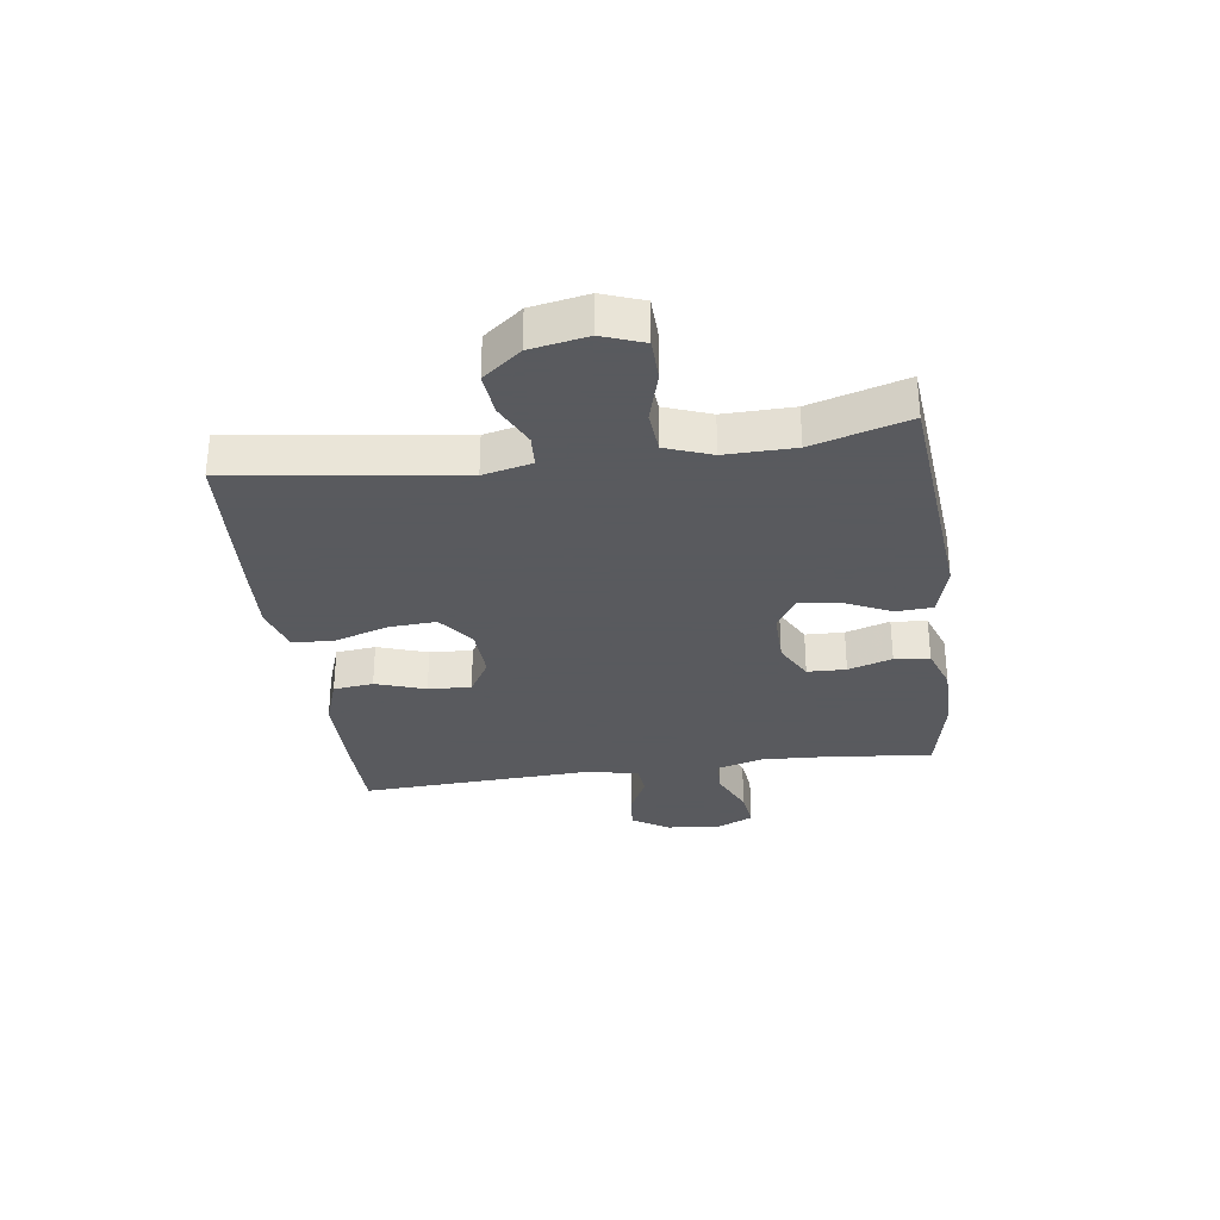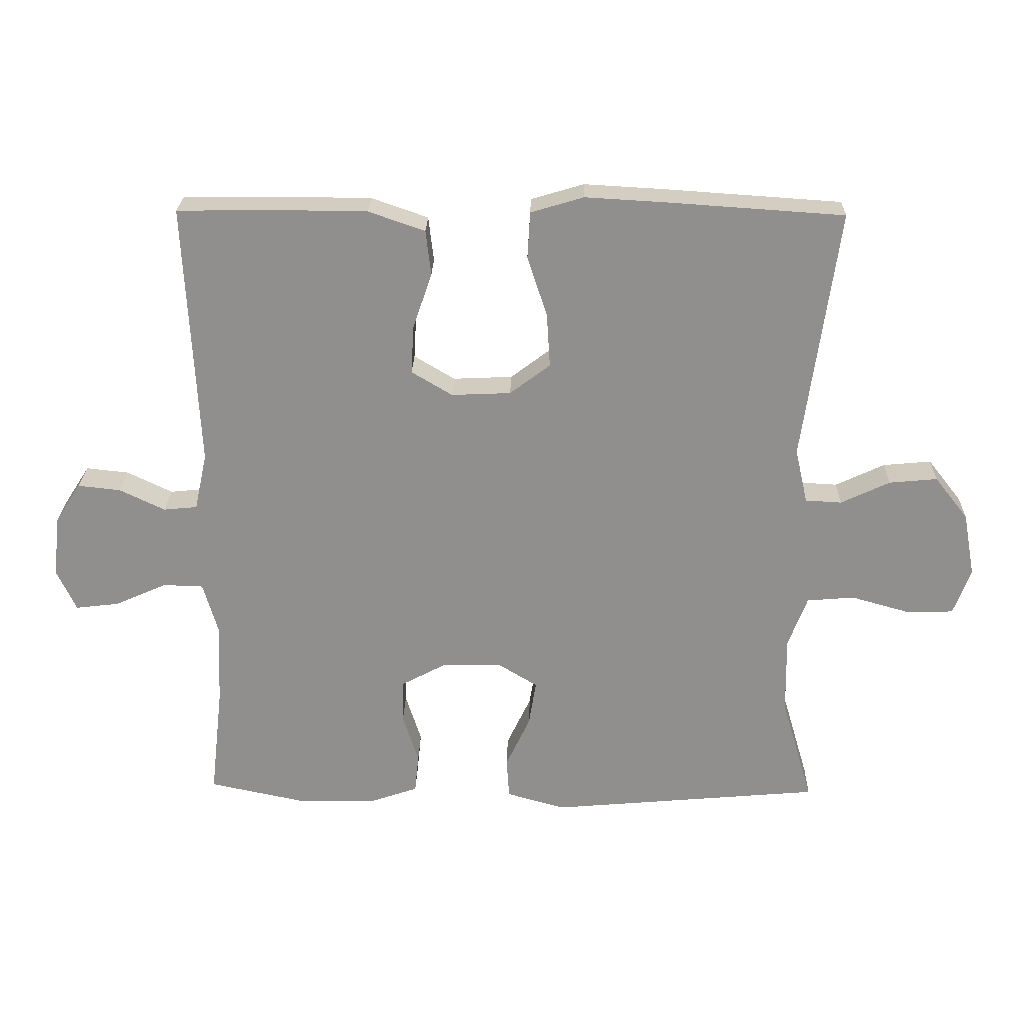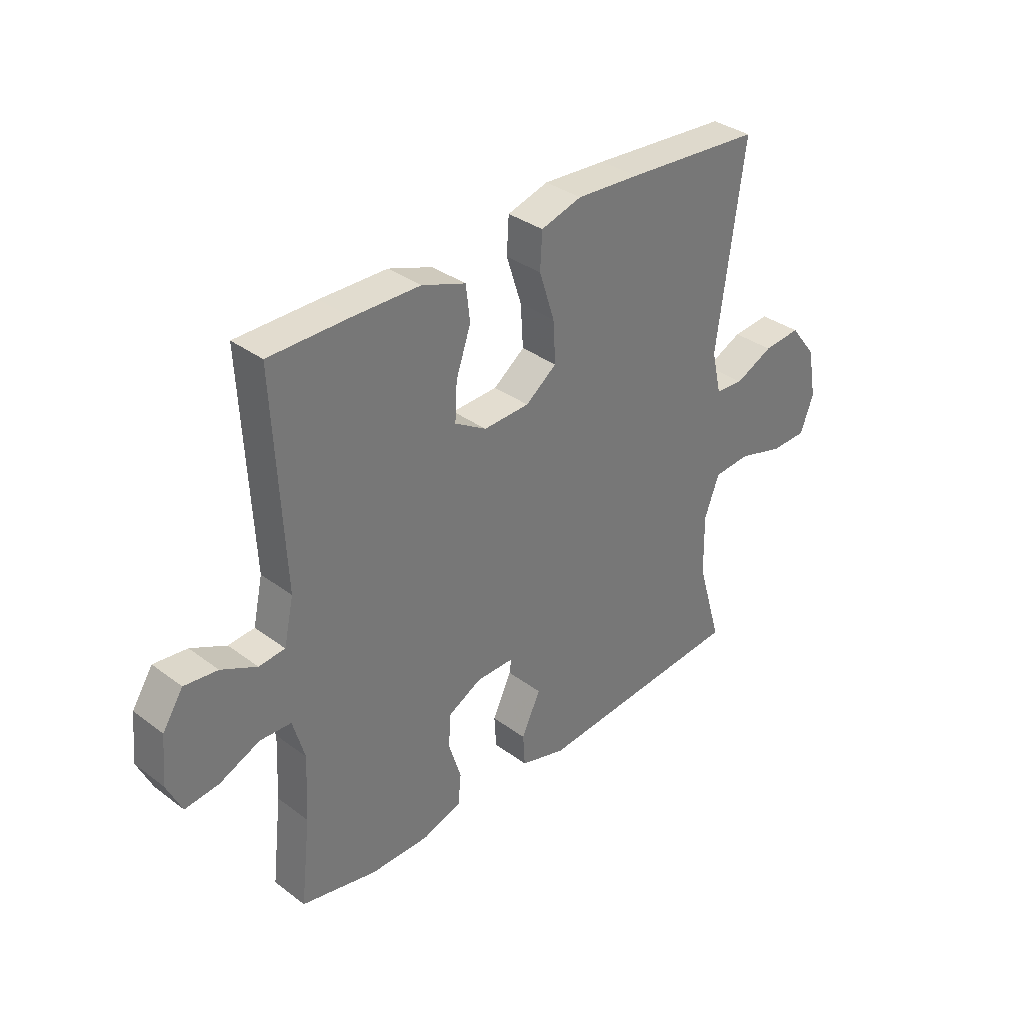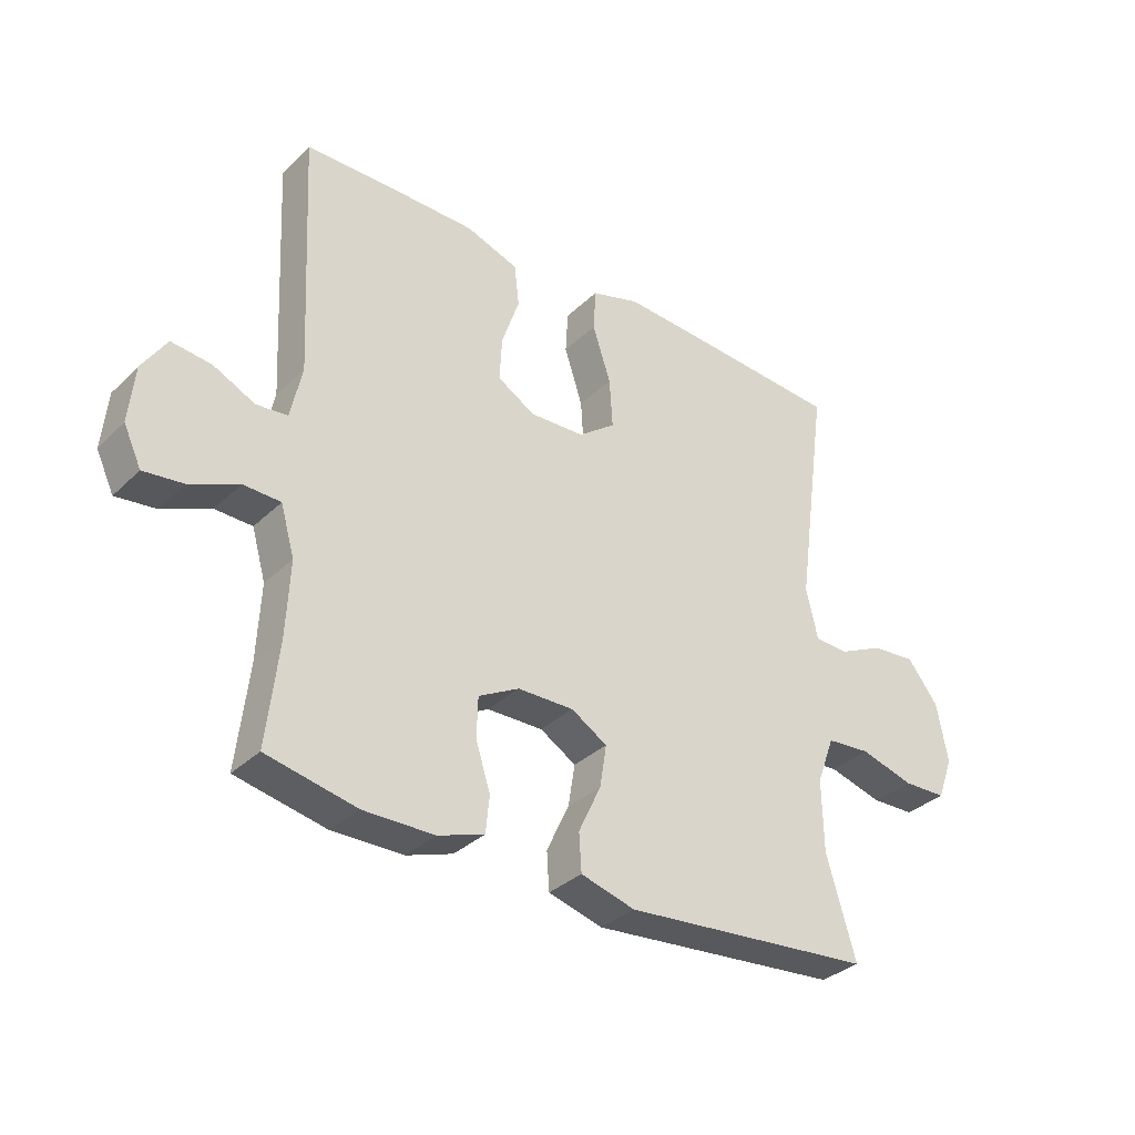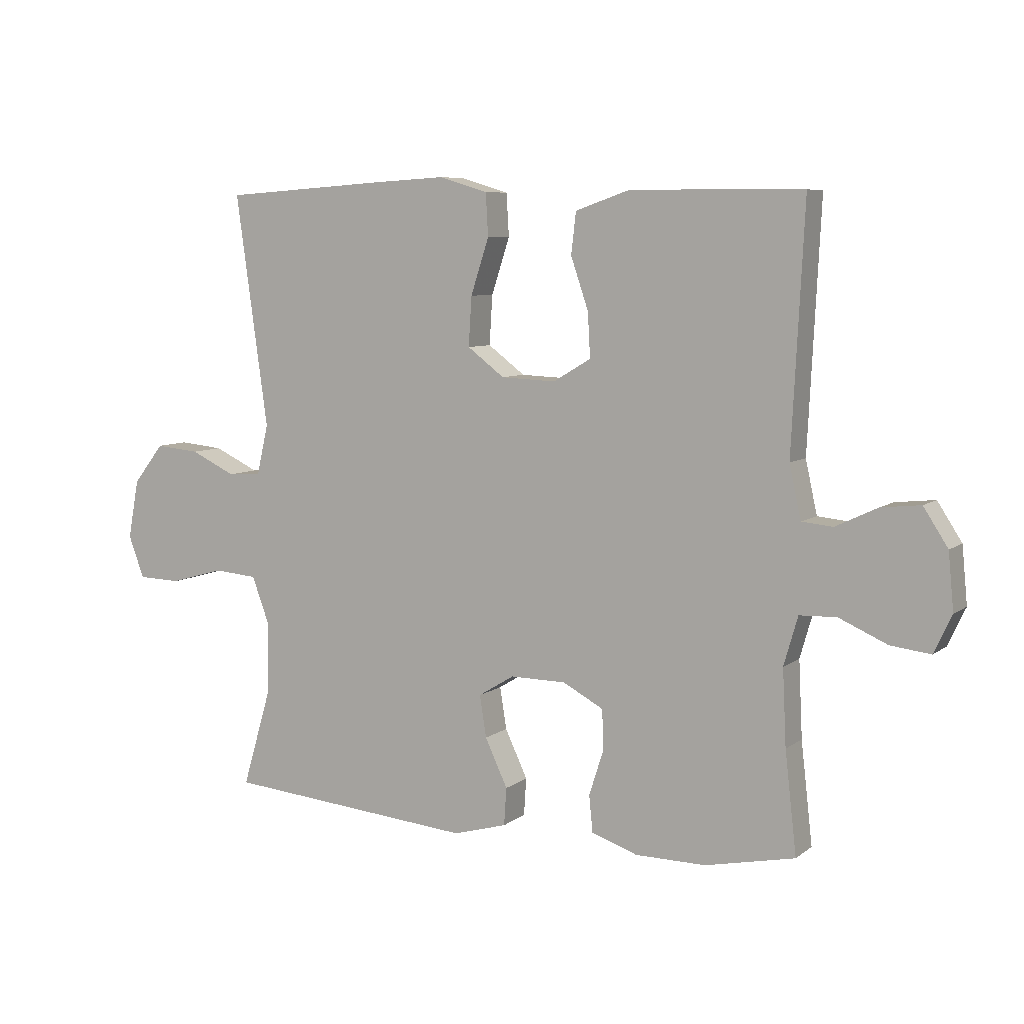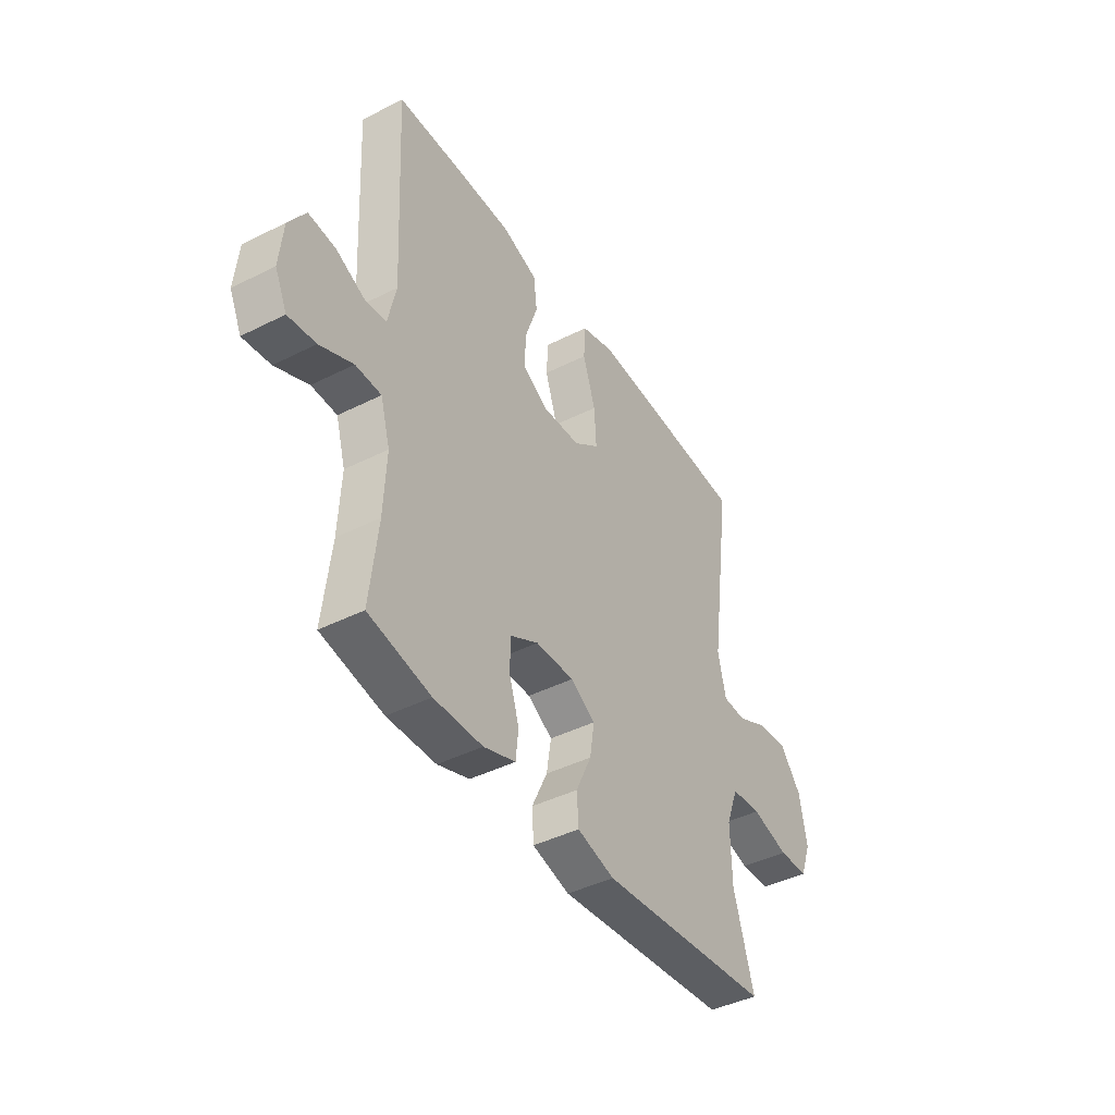
<metadata>
{"format":"obj","ext":"obj","renderer":"f3d","projection":"perspective","resolution":1024,"background":"white","views":[{"elev":-31.2,"azim":97.9,"up":"+Y"},{"elev":24.5,"azim":1.4,"up":"+Z"},{"elev":34.4,"azim":-45.0,"up":"+Z"},{"elev":-33.7,"azim":-38.1,"up":"+Z"},{"elev":7.2,"azim":-152.4,"up":"+Z"},{"elev":-42.4,"azim":-58.9,"up":"+Z"}]}
</metadata>
<code>
v 0.5 0.07 -0.5
v 0.087 0.07 -0.537
v -0.002 0.07 -0.512
v -0.006 0.07 -0.45
v 0.031 0.07 -0.371
v 0.042 0.07 -0.302
v -0.017 0.07 -0.266
v -0.109 0.07 -0.267
v -0.176 0.07 -0.303
v -0.178 0.07 -0.369
v -0.154 0.07 -0.444
v -0.16 0.07 -0.504
v -0.236 0.07 -0.53
v -0.352 0.07 -0.531
v -0.5 0.07 -0.5
v -0.481 0.07 -0.333
v -0.475 0.07 -0.208
v -0.498 0.07 -0.128
v -0.559 0.07 -0.126
v -0.638 0.07 -0.161
v -0.704 0.07 -0.169
v -0.733 0.07 -0.107
v -0.724 0.07 -0.014
v -0.684 0.07 0.048
v -0.619 0.07 0.041
v -0.55 0.07 0.008
v -0.499 0.07 0.013
v -0.48 0.07 0.1
v -0.5 0.07 0.5
v -0.344 0.07 0.502
v -0.213 0.07 0.501
v -0.127 0.07 0.471
v -0.119 0.07 0.403
v -0.148 0.07 0.318
v -0.152 0.07 0.245
v -0.09 0.07 0.208
v 0 0.07 0.212
v 0.061 0.07 0.258
v 0.056 0.07 0.339
v 0.026 0.07 0.431
v 0.03 0.07 0.501
v 0.11 0.07 0.525
v 0.233 0.07 0.518
v 0.5 0.07 0.5
v 0.447 0.07 0.118
v 0.466 0.07 0.035
v 0.521 0.07 0.032
v 0.595 0.07 0.067
v 0.668 0.07 0.074
v 0.719 0.07 0.009
v 0.737 0.07 -0.088
v 0.711 0.07 -0.158
v 0.64 0.07 -0.16
v 0.551 0.07 -0.135
v 0.479 0.07 -0.141
v 0.45 0.07 -0.219
v 0.452 0.07 -0.337
v 0.5 0 -0.5
v 0.087 0 -0.537
v -0.002 0 -0.512
v -0.006 0 -0.45
v 0.031 0 -0.371
v 0.042 0 -0.302
v -0.017 0 -0.266
v -0.109 0 -0.267
v -0.176 0 -0.303
v -0.178 0 -0.369
v -0.154 0 -0.444
v -0.16 0 -0.504
v -0.236 0 -0.53
v -0.352 0 -0.531
v -0.5 0 -0.5
v -0.481 0 -0.333
v -0.475 0 -0.208
v -0.498 0 -0.128
v -0.559 0 -0.126
v -0.638 0 -0.161
v -0.704 0 -0.169
v -0.733 0 -0.107
v -0.724 0 -0.014
v -0.684 0 0.048
v -0.619 0 0.041
v -0.55 0 0.008
v -0.499 0 0.013
v -0.48 0 0.1
v -0.5 0 0.5
v -0.344 0 0.502
v -0.213 0 0.501
v -0.127 0 0.471
v -0.119 0 0.403
v -0.148 0 0.318
v -0.152 0 0.245
v -0.09 0 0.208
v 0 0 0.212
v 0.061 0 0.258
v 0.056 0 0.339
v 0.026 0 0.431
v 0.03 0 0.501
v 0.11 0 0.525
v 0.233 0 0.518
v 0.5 0 0.5
v 0.447 0 0.118
v 0.466 0 0.035
v 0.521 0 0.032
v 0.595 0 0.067
v 0.668 0 0.074
v 0.719 0 0.009
v 0.737 0 -0.088
v 0.711 0 -0.158
v 0.64 0 -0.16
v 0.551 0 -0.135
v 0.479 0 -0.141
v 0.45 0 -0.219
v 0.452 0 -0.337
f 51 52 53 54
f 51 54 55
f 50 51 55
f 47 48 49 50
f 46 47 50 55
f 45 46 55 56
f 43 44 45
f 42 43 45 56
f 39 40 41 42
f 38 39 42 56
f 31 32 33 34
f 31 34 35
f 28 29 30 31
f 27 28 31 35
f 23 24 25 26
f 23 26 27
f 22 23 27
f 19 20 21 22
f 18 19 22 27
f 17 18 27 35
f 13 14 15 16
f 10 11 12 13
f 9 10 13 16
f 8 9 16 17
f 2 3 4 5
f 57 1 2 5
f 57 5 6
f 37 38 56 57
f 36 37 57 6
f 35 36 6 7
f 7 8 17 35
f 111 110 109 108
f 112 111 108
f 112 108 107
f 107 106 105 104
f 112 107 104 103
f 113 112 103 102
f 102 101 100
f 113 102 100 99
f 99 98 97 96
f 113 99 96 95
f 91 90 89 88
f 92 91 88
f 88 87 86 85
f 92 88 85 84
f 83 82 81 80
f 84 83 80
f 84 80 79
f 79 78 77 76
f 84 79 76 75
f 92 84 75 74
f 73 72 71 70
f 70 69 68 67
f 73 70 67 66
f 74 73 66 65
f 62 61 60 59
f 62 59 58 114
f 63 62 114
f 114 113 95 94
f 63 114 94 93
f 64 63 93 92
f 92 74 65 64
f 1 58 59 2
f 2 59 60 3
f 3 60 61 4
f 4 61 62 5
f 5 62 63 6
f 6 63 64 7
f 7 64 65 8
f 8 65 66 9
f 9 66 67 10
f 10 67 68 11
f 11 68 69 12
f 12 69 70 13
f 13 70 71 14
f 14 71 72 15
f 15 72 73 16
f 16 73 74 17
f 17 74 75 18
f 18 75 76 19
f 19 76 77 20
f 20 77 78 21
f 21 78 79 22
f 22 79 80 23
f 23 80 81 24
f 24 81 82 25
f 25 82 83 26
f 26 83 84 27
f 27 84 85 28
f 28 85 86 29
f 29 86 87 30
f 30 87 88 31
f 31 88 89 32
f 32 89 90 33
f 33 90 91 34
f 34 91 92 35
f 35 92 93 36
f 36 93 94 37
f 37 94 95 38
f 38 95 96 39
f 39 96 97 40
f 40 97 98 41
f 41 98 99 42
f 42 99 100 43
f 43 100 101 44
f 44 101 102 45
f 45 102 103 46
f 46 103 104 47
f 47 104 105 48
f 48 105 106 49
f 49 106 107 50
f 50 107 108 51
f 51 108 109 52
f 52 109 110 53
f 53 110 111 54
f 54 111 112 55
f 55 112 113 56
f 56 113 114 57
f 57 114 58 1

</code>
